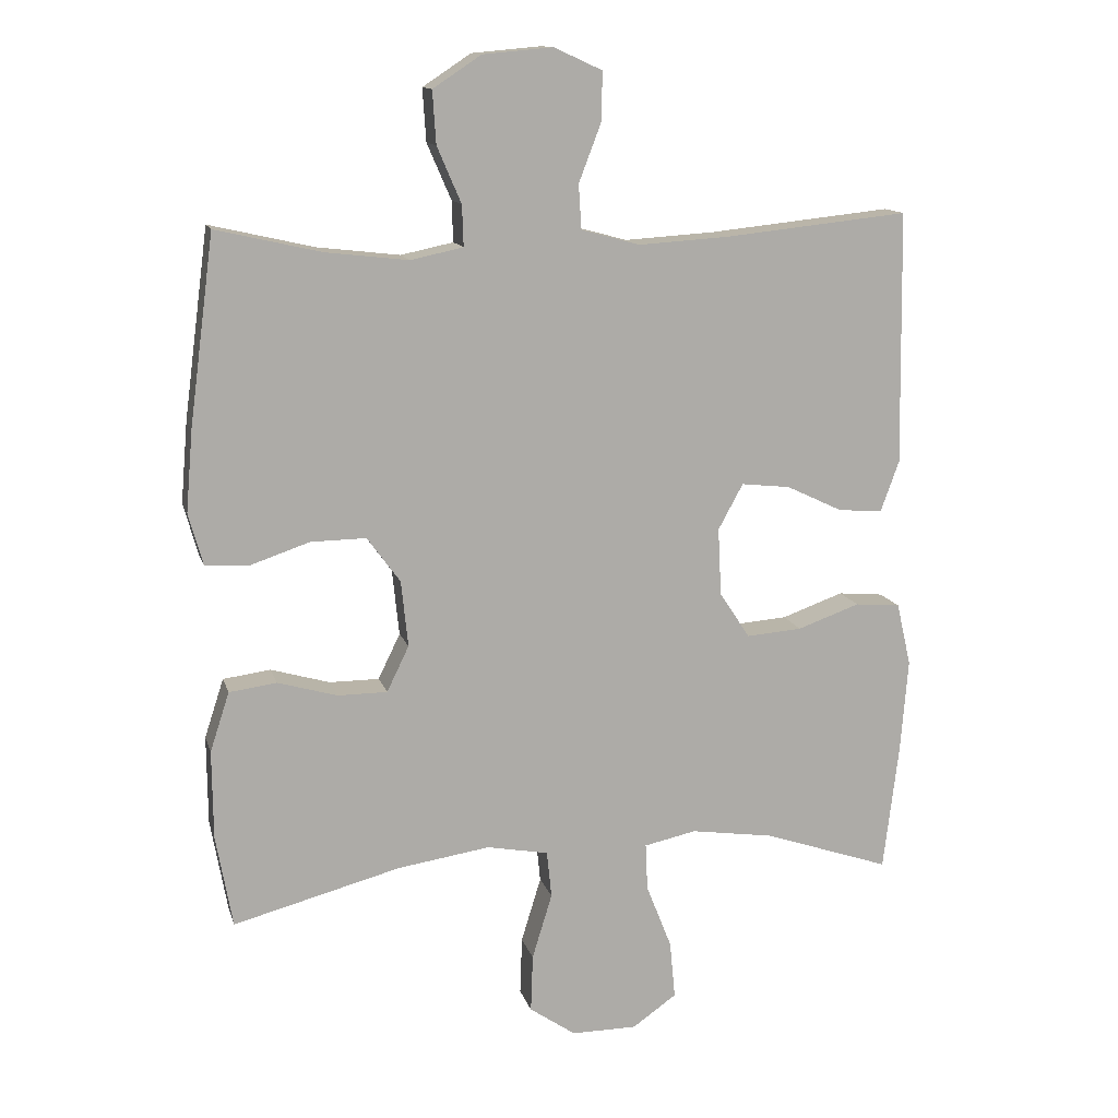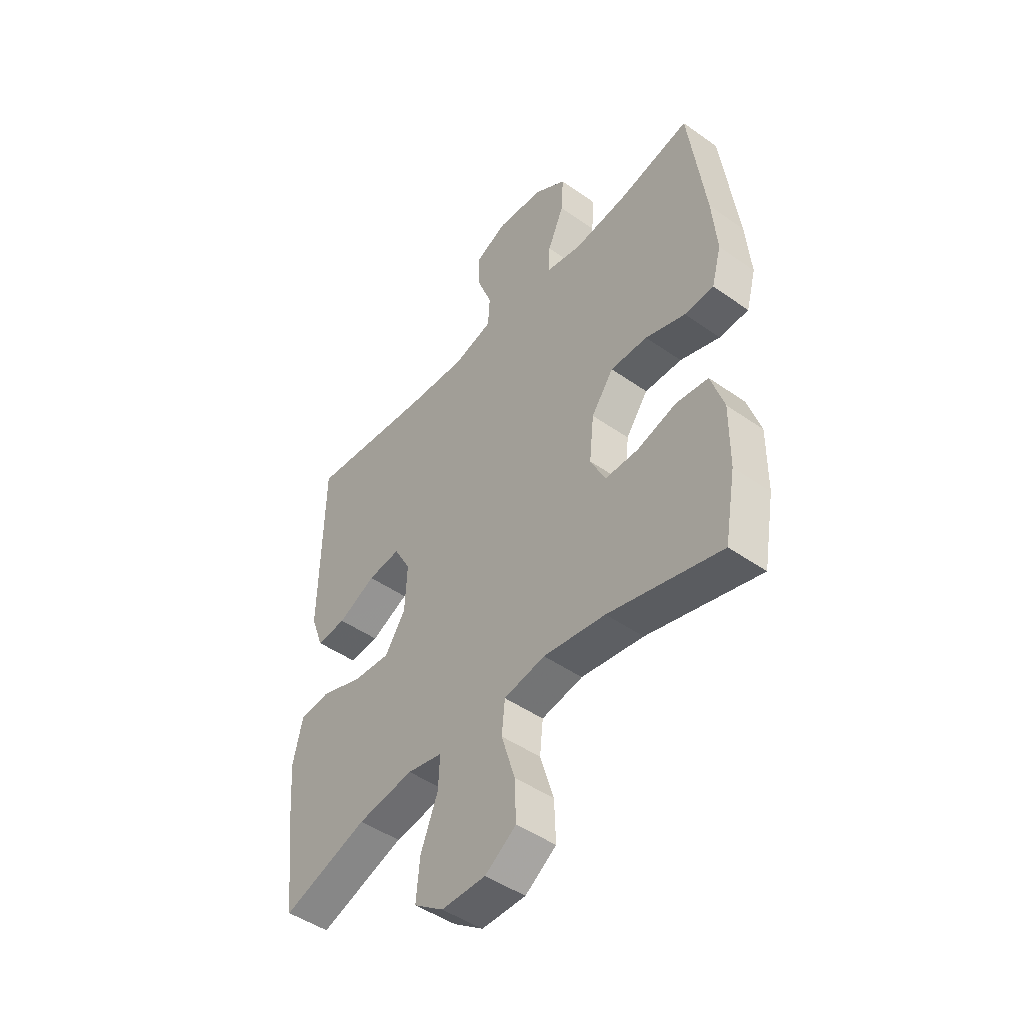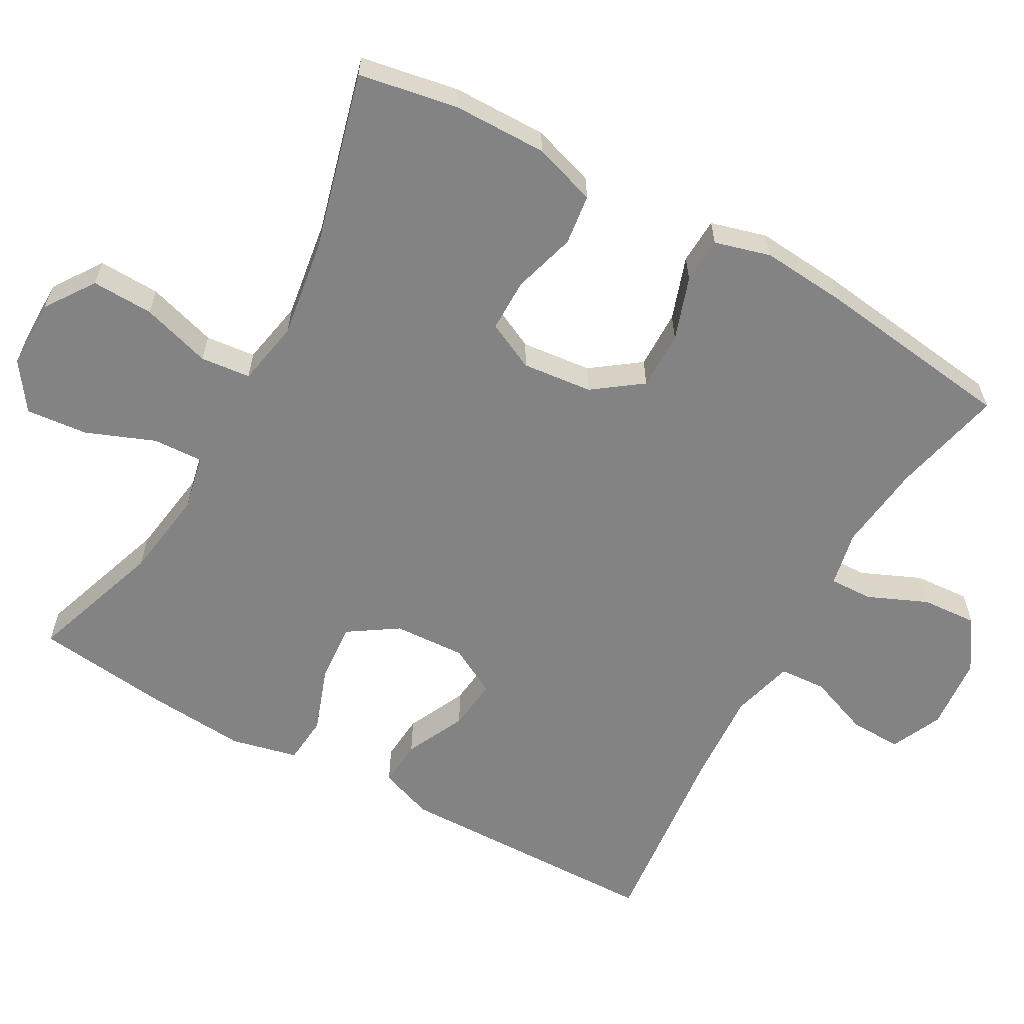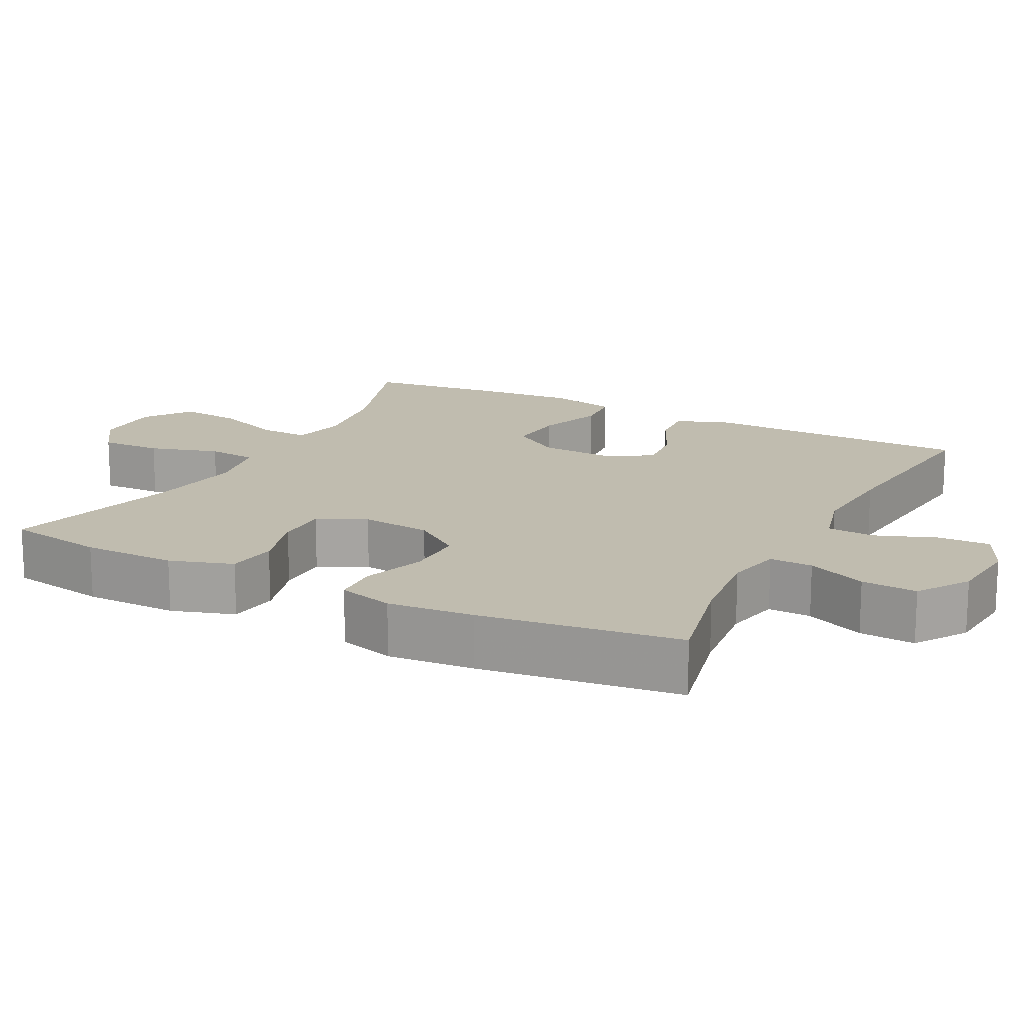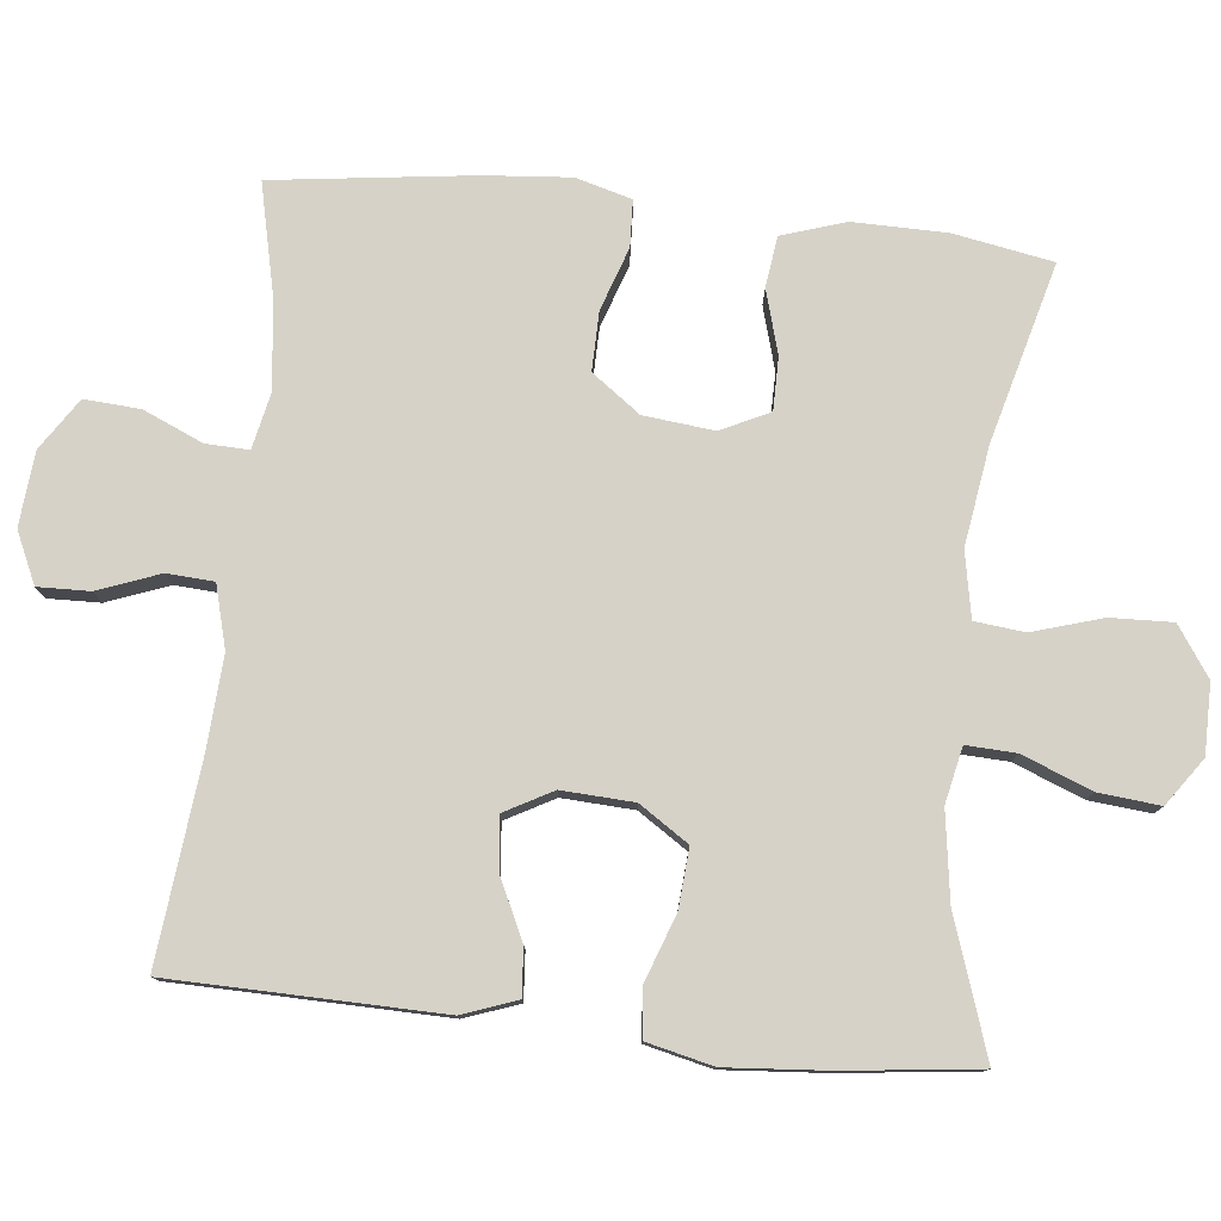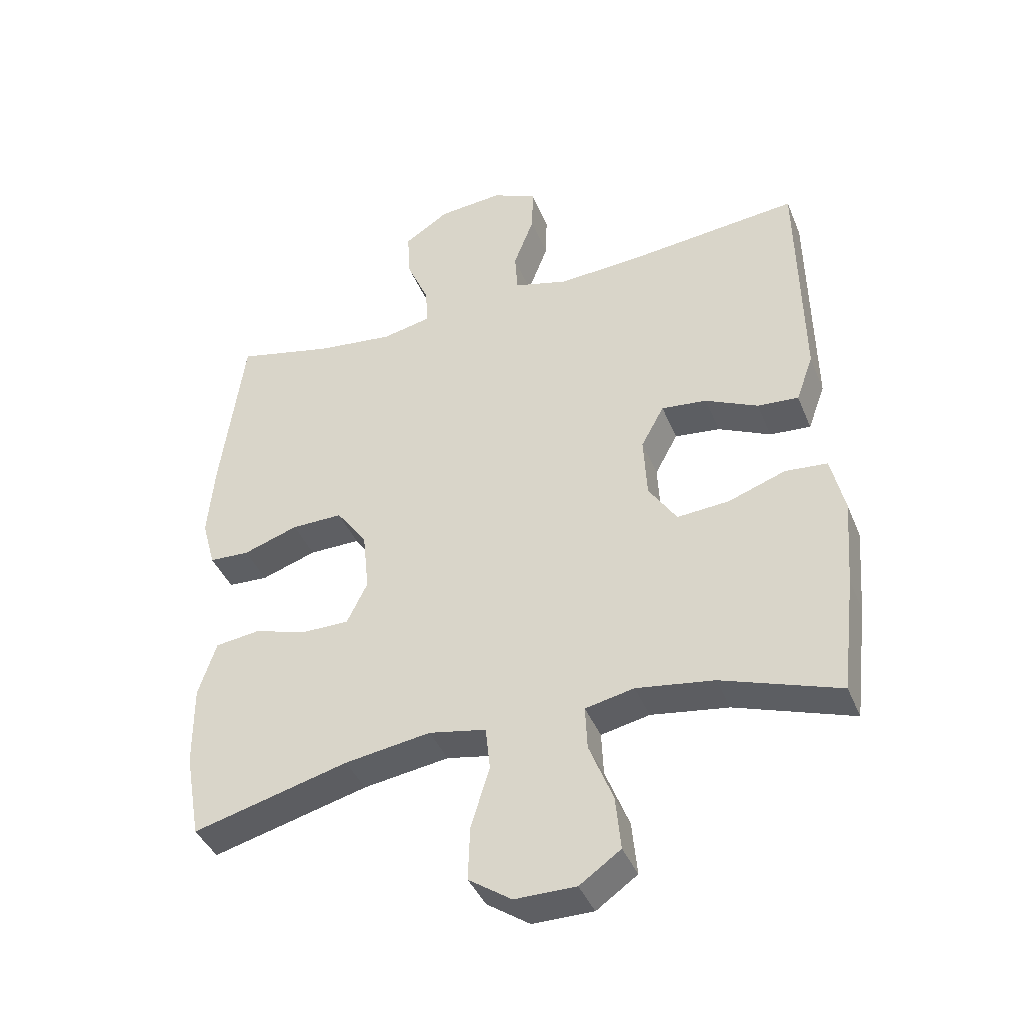
<metadata>
{"format":"obj","ext":"obj","renderer":"f3d","projection":"perspective","resolution":1024,"background":"white","views":[{"elev":13.2,"azim":-14.3,"up":"+Z"},{"elev":-47.1,"azim":-128.6,"up":"+Z"},{"elev":-61.0,"azim":-119.1,"up":"+Y"},{"elev":16.3,"azim":-62.6,"up":"+Y"},{"elev":78.5,"azim":96.2,"up":"+Y"},{"elev":-40.9,"azim":21.1,"up":"+Z"}]}
</metadata>
<code>
v -0.5 0.07 -0.5
v -0.524 0.07 -0.365
v -0.525 0.07 -0.237
v -0.497 0.07 -0.151
v -0.428 0.07 -0.142
v -0.342 0.07 -0.167
v -0.27 0.07 -0.167
v -0.238 0.07 -0.101
v -0.248 0.07 -0.005
v -0.296 0.07 0.061
v -0.376 0.07 0.06
v -0.462 0.07 0.031
v -0.525 0.07 0.034
v -0.546 0.07 0.11
v -0.536 0.07 0.227
v -0.5 0.07 0.5
v -0.348 0.07 0.465
v -0.228 0.07 0.451
v -0.152 0.07 0.467
v -0.154 0.07 0.526
v -0.189 0.07 0.607
v -0.194 0.07 0.683
v -0.124 0.07 0.729
v -0.023 0.07 0.738
v 0.047 0.07 0.706
v 0.045 0.07 0.635
v 0.013 0.07 0.551
v 0.017 0.07 0.487
v 0.102 0.07 0.464
v 0.231 0.07 0.472
v 0.5 0.07 0.5
v 0.504 0.07 0.252
v 0.506 0.07 0.133
v 0.479 0.07 0.059
v 0.415 0.07 0.064
v 0.333 0.07 0.103
v 0.262 0.07 0.111
v 0.226 0.07 0.045
v 0.231 0.07 -0.053
v 0.275 0.07 -0.12
v 0.356 0.07 -0.114
v 0.446 0.07 -0.082
v 0.512 0.07 -0.088
v 0.533 0.07 -0.179
v 0.522 0.07 -0.317
v 0.5 0.07 -0.5
v 0.316 0.07 -0.437
v 0.195 0.07 -0.419
v 0.119 0.07 -0.435
v 0.122 0.07 -0.503
v 0.159 0.07 -0.597
v 0.167 0.07 -0.681
v 0.103 0.07 -0.726
v 0.008 0.07 -0.726
v -0.059 0.07 -0.68
v -0.056 0.07 -0.596
v -0.027 0.07 -0.501
v -0.034 0.07 -0.433
v -0.123 0.07 -0.416
v -0.257 0.07 -0.436
v -0.5 0 -0.5
v -0.524 0 -0.365
v -0.525 0 -0.237
v -0.497 0 -0.151
v -0.428 0 -0.142
v -0.342 0 -0.167
v -0.27 0 -0.167
v -0.238 0 -0.101
v -0.248 0 -0.005
v -0.296 0 0.061
v -0.376 0 0.06
v -0.462 0 0.031
v -0.525 0 0.034
v -0.546 0 0.11
v -0.536 0 0.227
v -0.5 0 0.5
v -0.348 0 0.465
v -0.228 0 0.451
v -0.152 0 0.467
v -0.154 0 0.526
v -0.189 0 0.607
v -0.194 0 0.683
v -0.124 0 0.729
v -0.023 0 0.738
v 0.047 0 0.706
v 0.045 0 0.635
v 0.013 0 0.551
v 0.017 0 0.487
v 0.102 0 0.464
v 0.231 0 0.472
v 0.5 0 0.5
v 0.504 0 0.252
v 0.506 0 0.133
v 0.479 0 0.059
v 0.415 0 0.064
v 0.333 0 0.103
v 0.262 0 0.111
v 0.226 0 0.045
v 0.231 0 -0.053
v 0.275 0 -0.12
v 0.356 0 -0.114
v 0.446 0 -0.082
v 0.512 0 -0.088
v 0.533 0 -0.179
v 0.522 0 -0.317
v 0.5 0 -0.5
v 0.316 0 -0.437
v 0.195 0 -0.419
v 0.119 0 -0.435
v 0.122 0 -0.503
v 0.159 0 -0.597
v 0.167 0 -0.681
v 0.103 0 -0.726
v 0.008 0 -0.726
v -0.059 0 -0.68
v -0.056 0 -0.596
v -0.027 0 -0.501
v -0.034 0 -0.433
v -0.123 0 -0.416
v -0.257 0 -0.436
f 54 55 56 57
f 54 57 58
f 53 54 58
f 50 51 52 53
f 49 50 53 58
f 48 49 58 59
f 44 45 46 47
f 44 47 48
f 41 42 43 44
f 40 41 44 48
f 39 40 48 59
f 33 34 35 36
f 32 33 36 37
f 30 31 32 37
f 29 30 37 38
f 24 25 26 27
f 24 27 28
f 23 24 28
f 20 21 22 23
f 19 20 23 28
f 18 19 28 29
f 14 15 16 17
f 14 17 18
f 11 12 13 14
f 10 11 14 18
f 9 10 18 29
f 3 4 5 6
f 3 6 7
f 60 1 2 3
f 60 3 7
f 59 60 7 8
f 29 38 39 59
f 8 9 29 59
f 117 116 115 114
f 118 117 114
f 118 114 113
f 113 112 111 110
f 118 113 110 109
f 119 118 109 108
f 107 106 105 104
f 108 107 104
f 104 103 102 101
f 108 104 101 100
f 119 108 100 99
f 96 95 94 93
f 97 96 93 92
f 97 92 91 90
f 98 97 90 89
f 87 86 85 84
f 88 87 84
f 88 84 83
f 83 82 81 80
f 88 83 80 79
f 89 88 79 78
f 77 76 75 74
f 78 77 74
f 74 73 72 71
f 78 74 71 70
f 89 78 70 69
f 66 65 64 63
f 67 66 63
f 63 62 61 120
f 67 63 120
f 68 67 120 119
f 119 99 98 89
f 119 89 69 68
f 1 61 62 2
f 2 62 63 3
f 3 63 64 4
f 4 64 65 5
f 5 65 66 6
f 6 66 67 7
f 7 67 68 8
f 8 68 69 9
f 9 69 70 10
f 10 70 71 11
f 11 71 72 12
f 12 72 73 13
f 13 73 74 14
f 14 74 75 15
f 15 75 76 16
f 16 76 77 17
f 17 77 78 18
f 18 78 79 19
f 19 79 80 20
f 20 80 81 21
f 21 81 82 22
f 22 82 83 23
f 23 83 84 24
f 24 84 85 25
f 25 85 86 26
f 26 86 87 27
f 27 87 88 28
f 28 88 89 29
f 29 89 90 30
f 30 90 91 31
f 31 91 92 32
f 32 92 93 33
f 33 93 94 34
f 34 94 95 35
f 35 95 96 36
f 36 96 97 37
f 37 97 98 38
f 38 98 99 39
f 39 99 100 40
f 40 100 101 41
f 41 101 102 42
f 42 102 103 43
f 43 103 104 44
f 44 104 105 45
f 45 105 106 46
f 46 106 107 47
f 47 107 108 48
f 48 108 109 49
f 49 109 110 50
f 50 110 111 51
f 51 111 112 52
f 52 112 113 53
f 53 113 114 54
f 54 114 115 55
f 55 115 116 56
f 56 116 117 57
f 57 117 118 58
f 58 118 119 59
f 59 119 120 60
f 60 120 61 1

</code>
